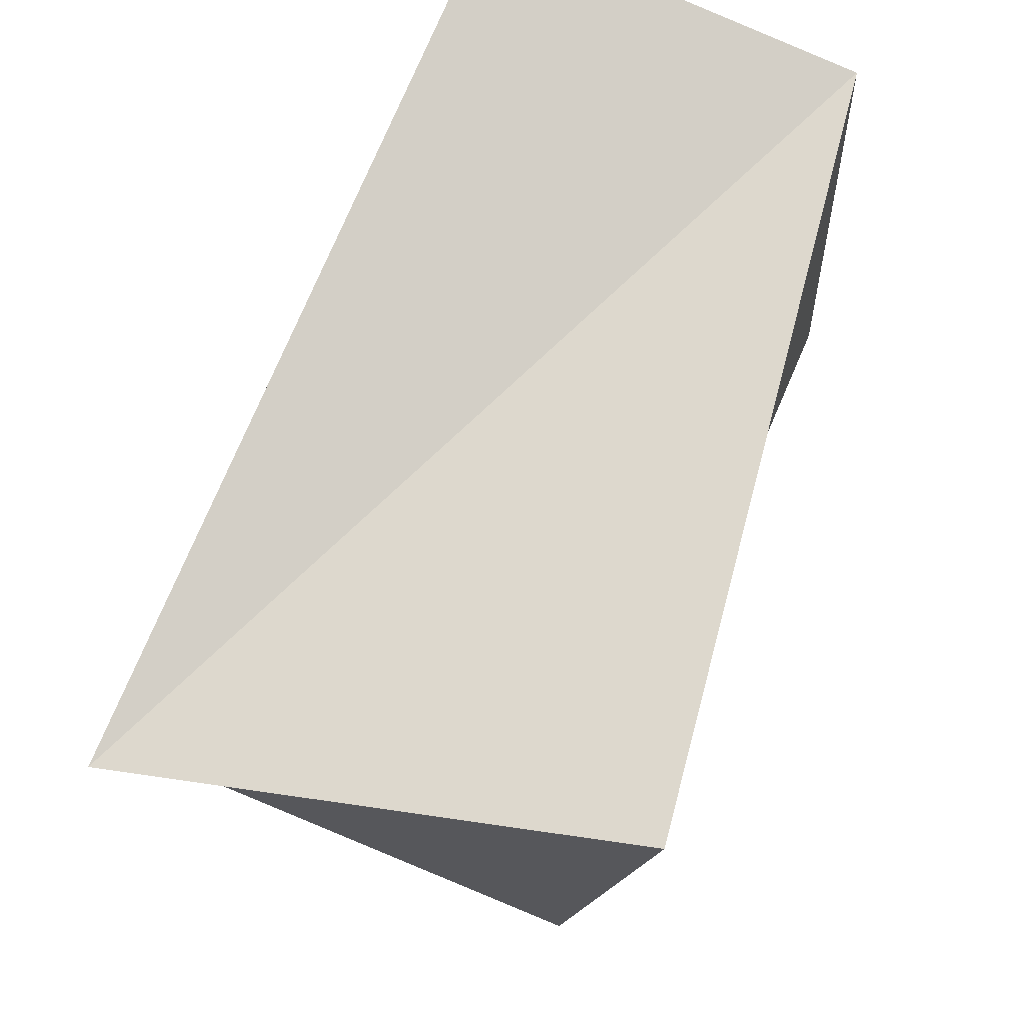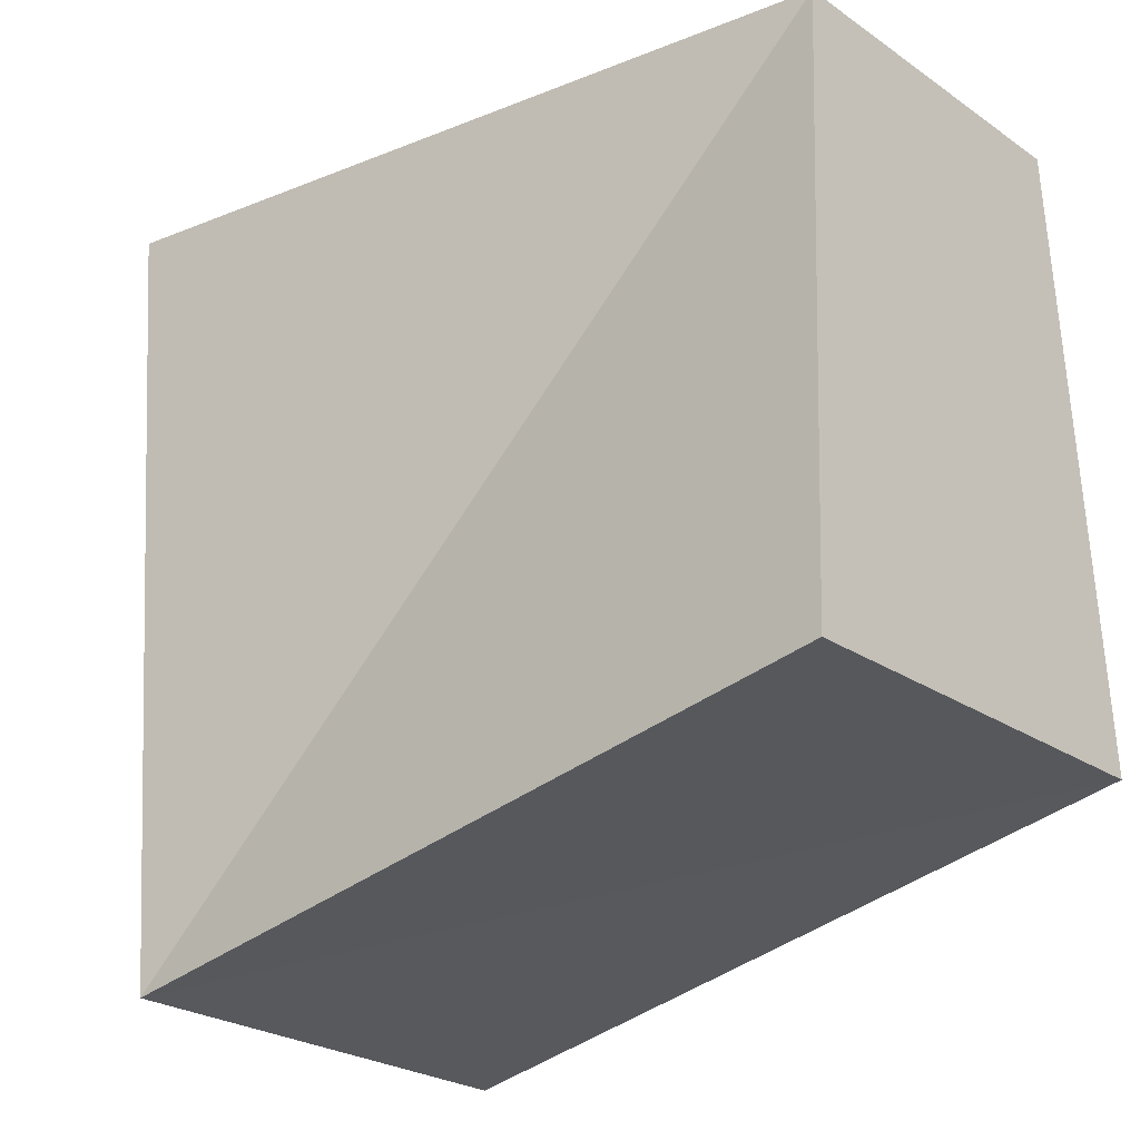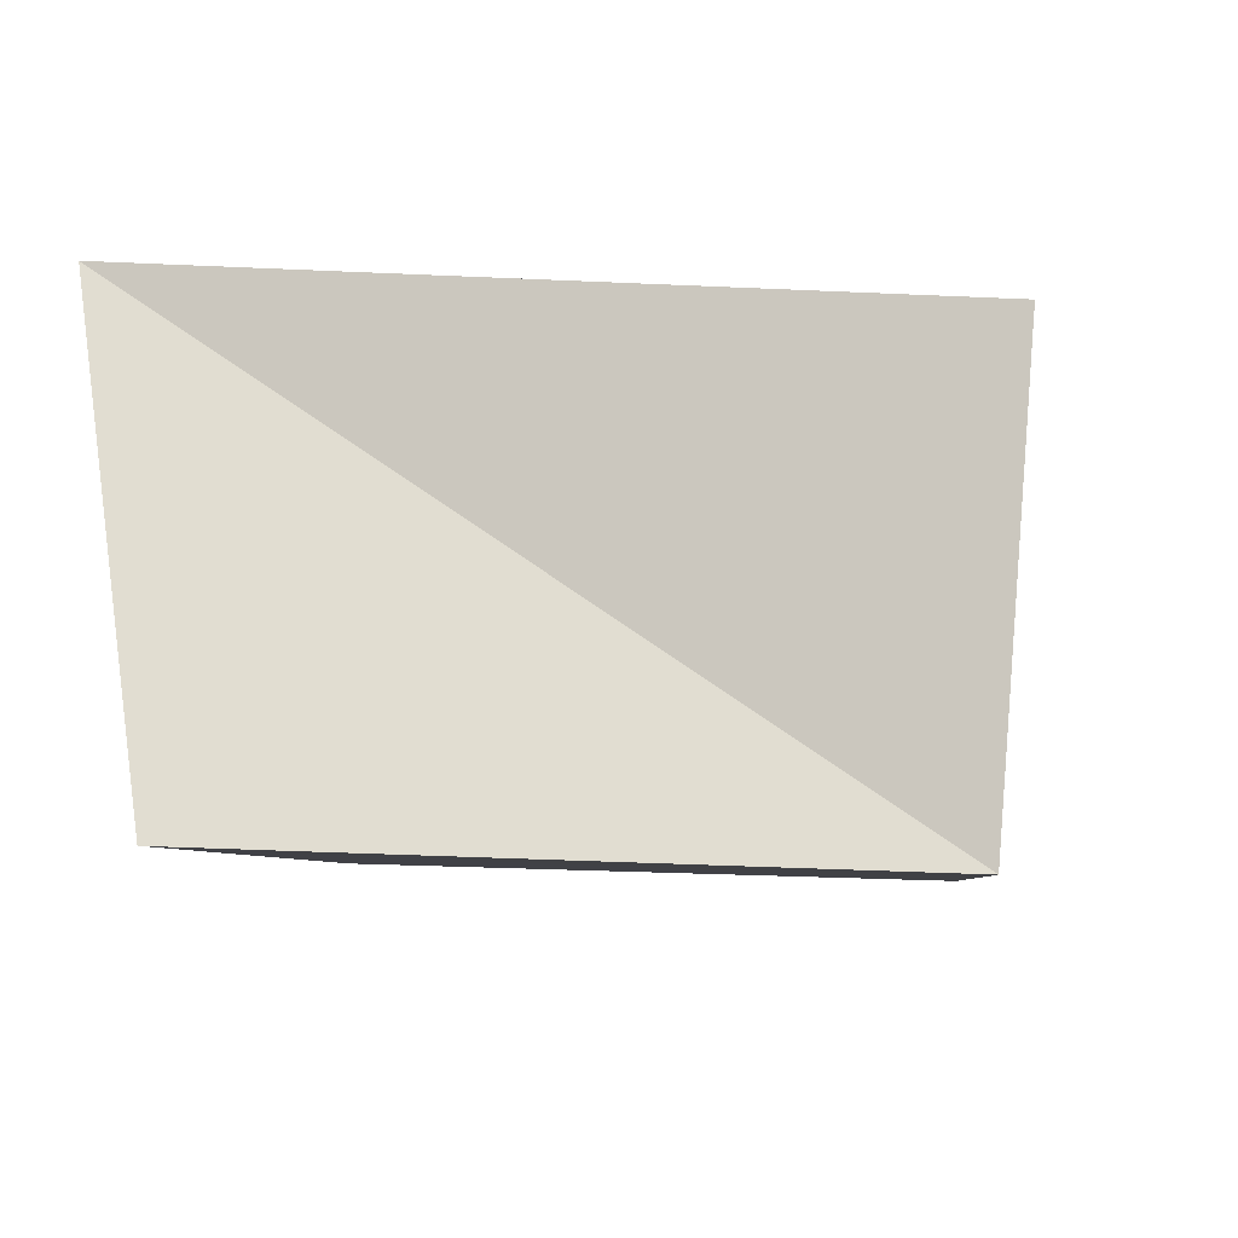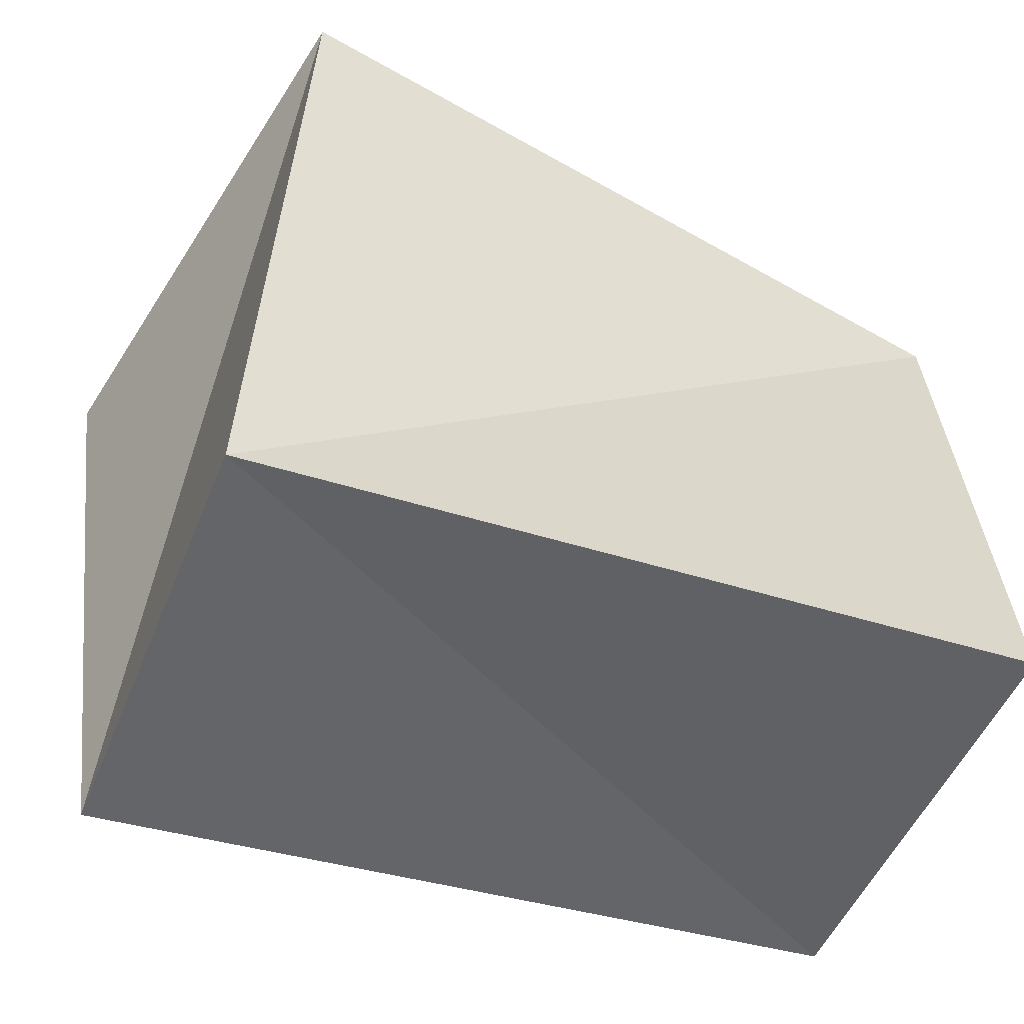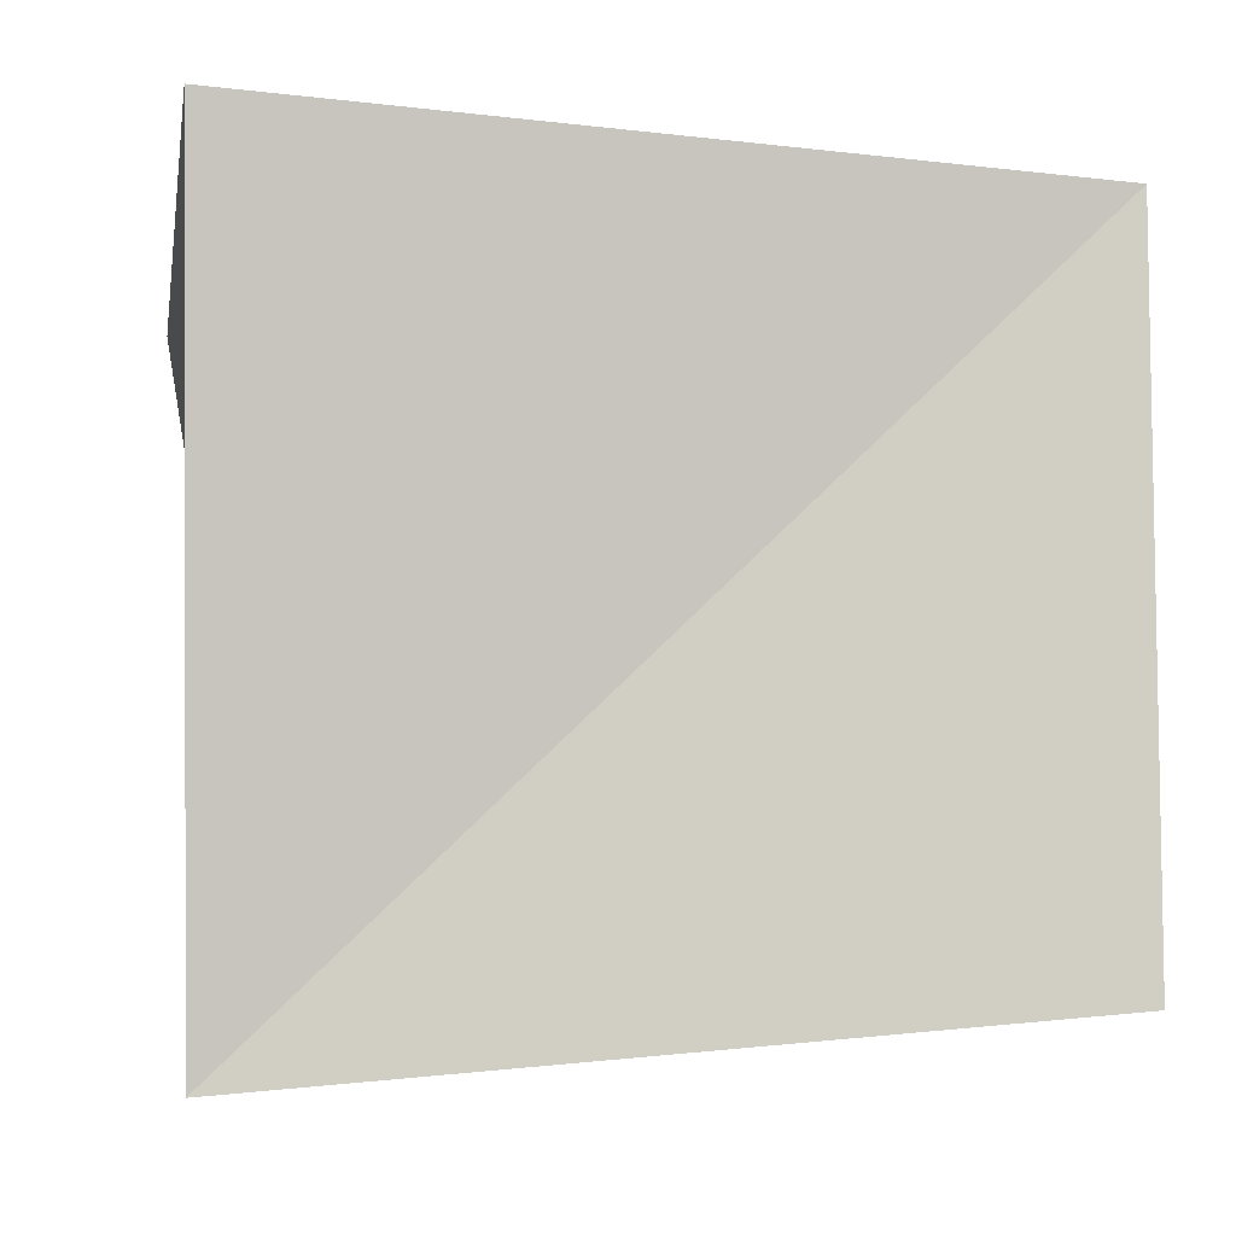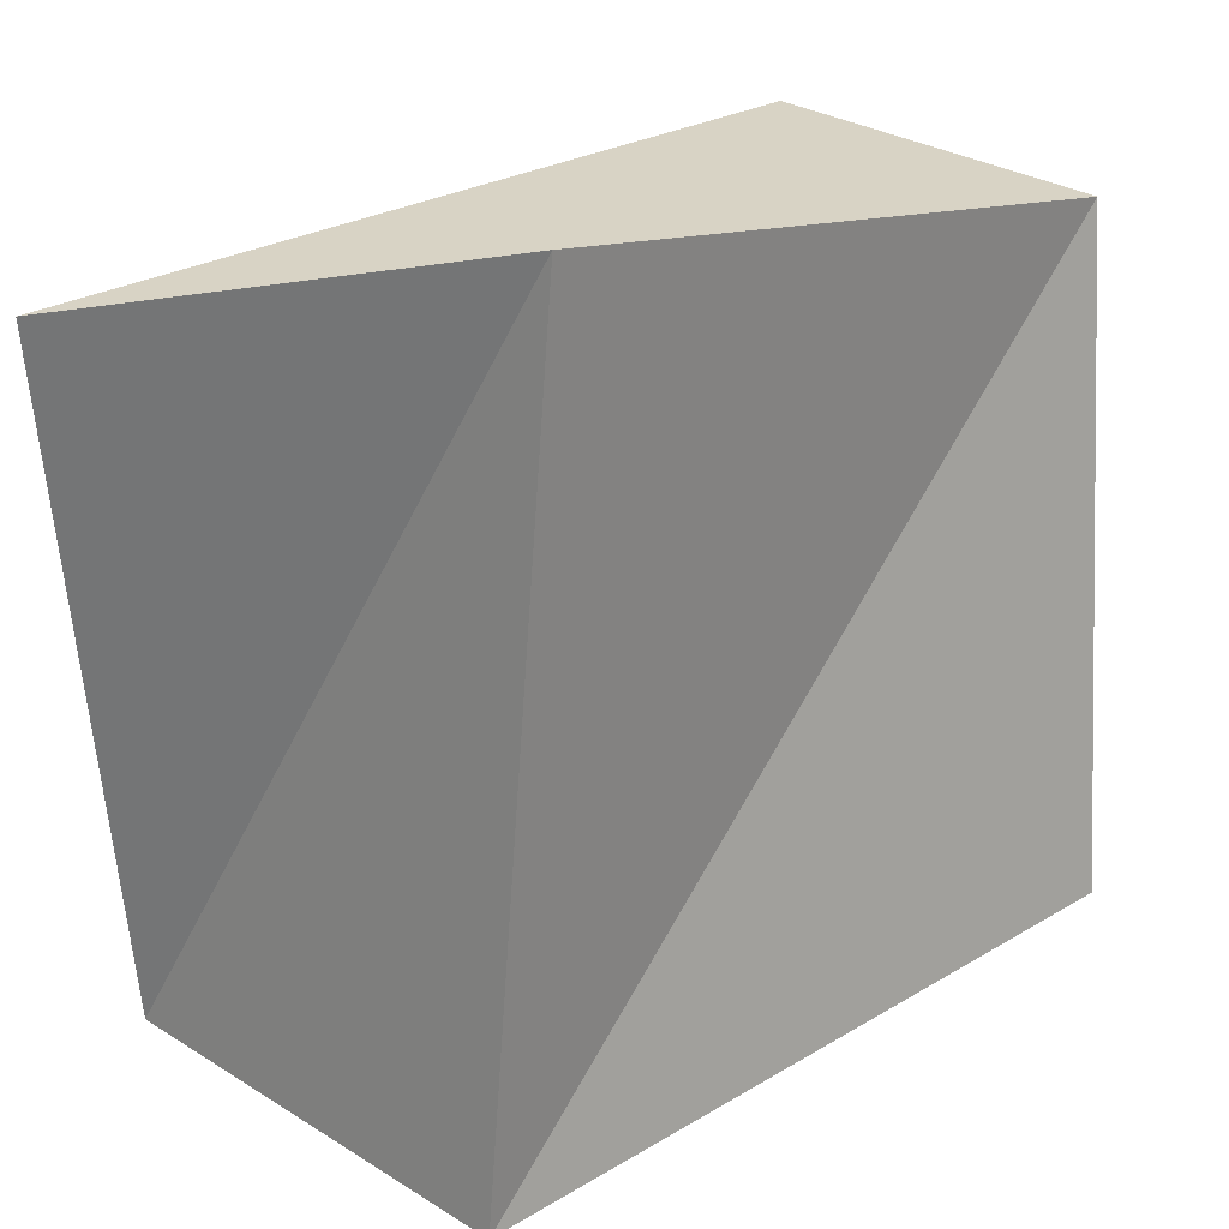
<metadata>
{"format":"obj","ext":"obj","renderer":"f3d","projection":"perspective","resolution":1024,"background":"white","views":[{"elev":73.6,"azim":-69.5,"up":"+Y"},{"elev":-31.3,"azim":39.6,"up":"+Y"},{"elev":-9.5,"azim":-79.0,"up":"+Z"},{"elev":-58.1,"azim":-23.2,"up":"+Y"},{"elev":-5.5,"azim":0.4,"up":"+Y"},{"elev":17.6,"azim":-46.6,"up":"+Y"}]}
</metadata>
<code>
v 0.04311 0.03508 0.02092
v 0.04267 -0.03515 0.02479
v -0.04845 0.0308 -0.02451
v -0.03729 -0.03847 -0.02703
v -0.0385 0.04178 0.02878
v -0.03846 -0.04261 0.02052
v 0.04357 0.04049 -0.01897
v 0.04318 -0.02952 -0.02195
f 6 5 4
f 8 6 4
f 4 5 3
f 3 8 4
f 6 1 5
f 2 6 8
f 2 1 6
f 5 1 3
f 7 8 3
f 3 1 7
f 7 2 8
f 1 2 7

</code>
